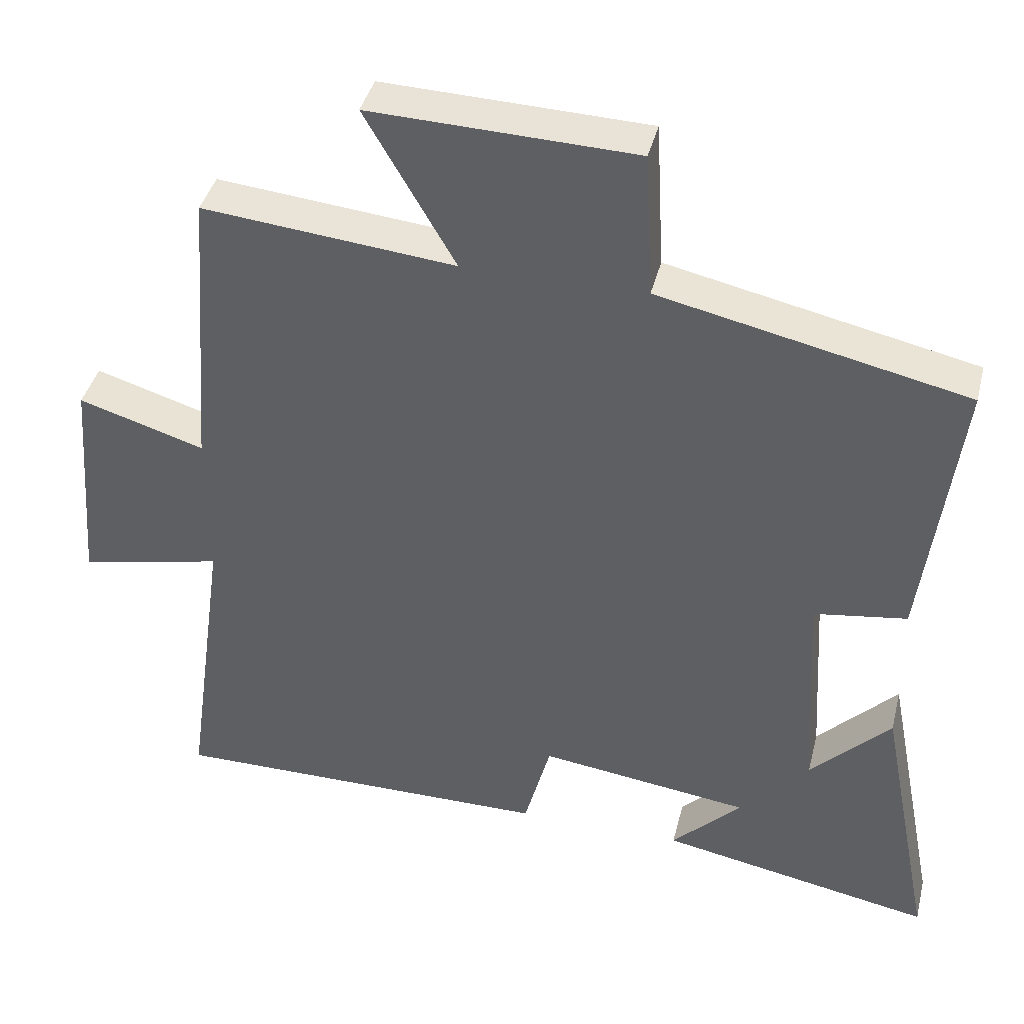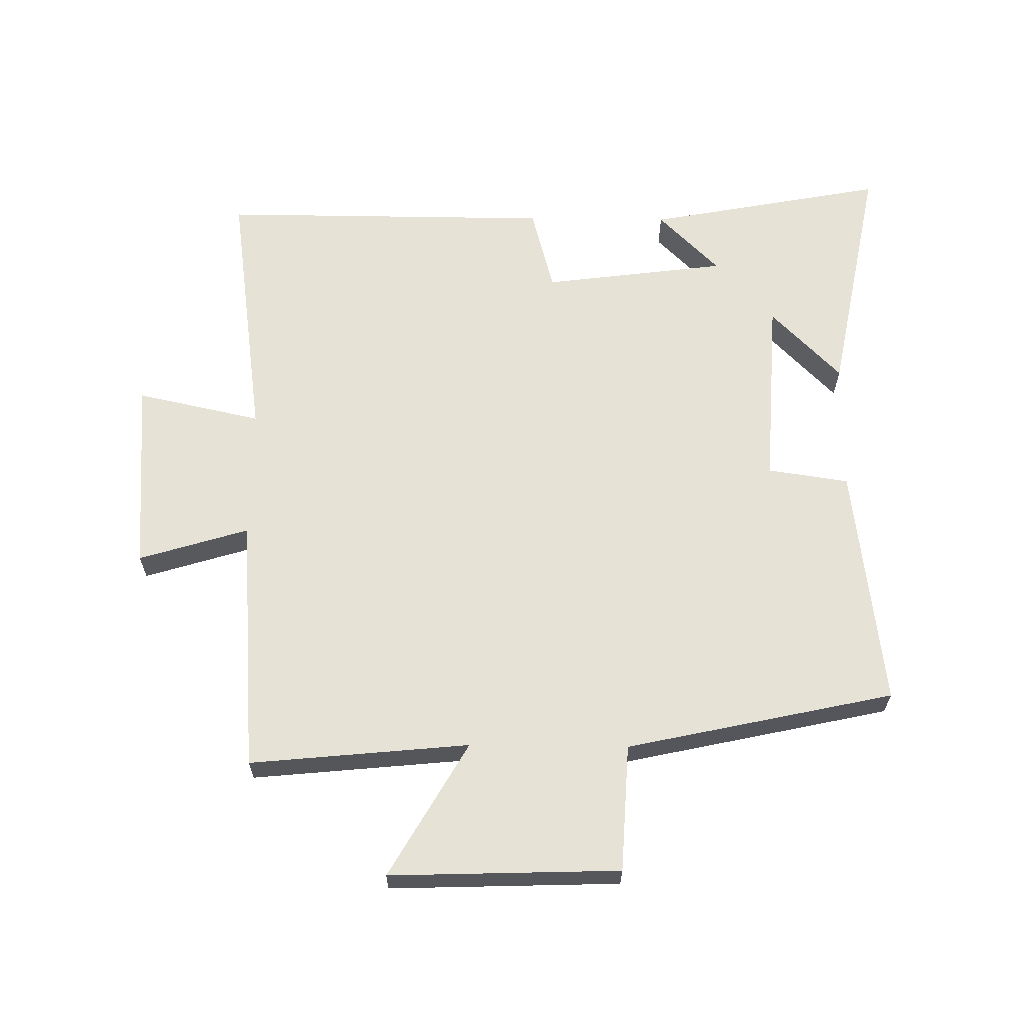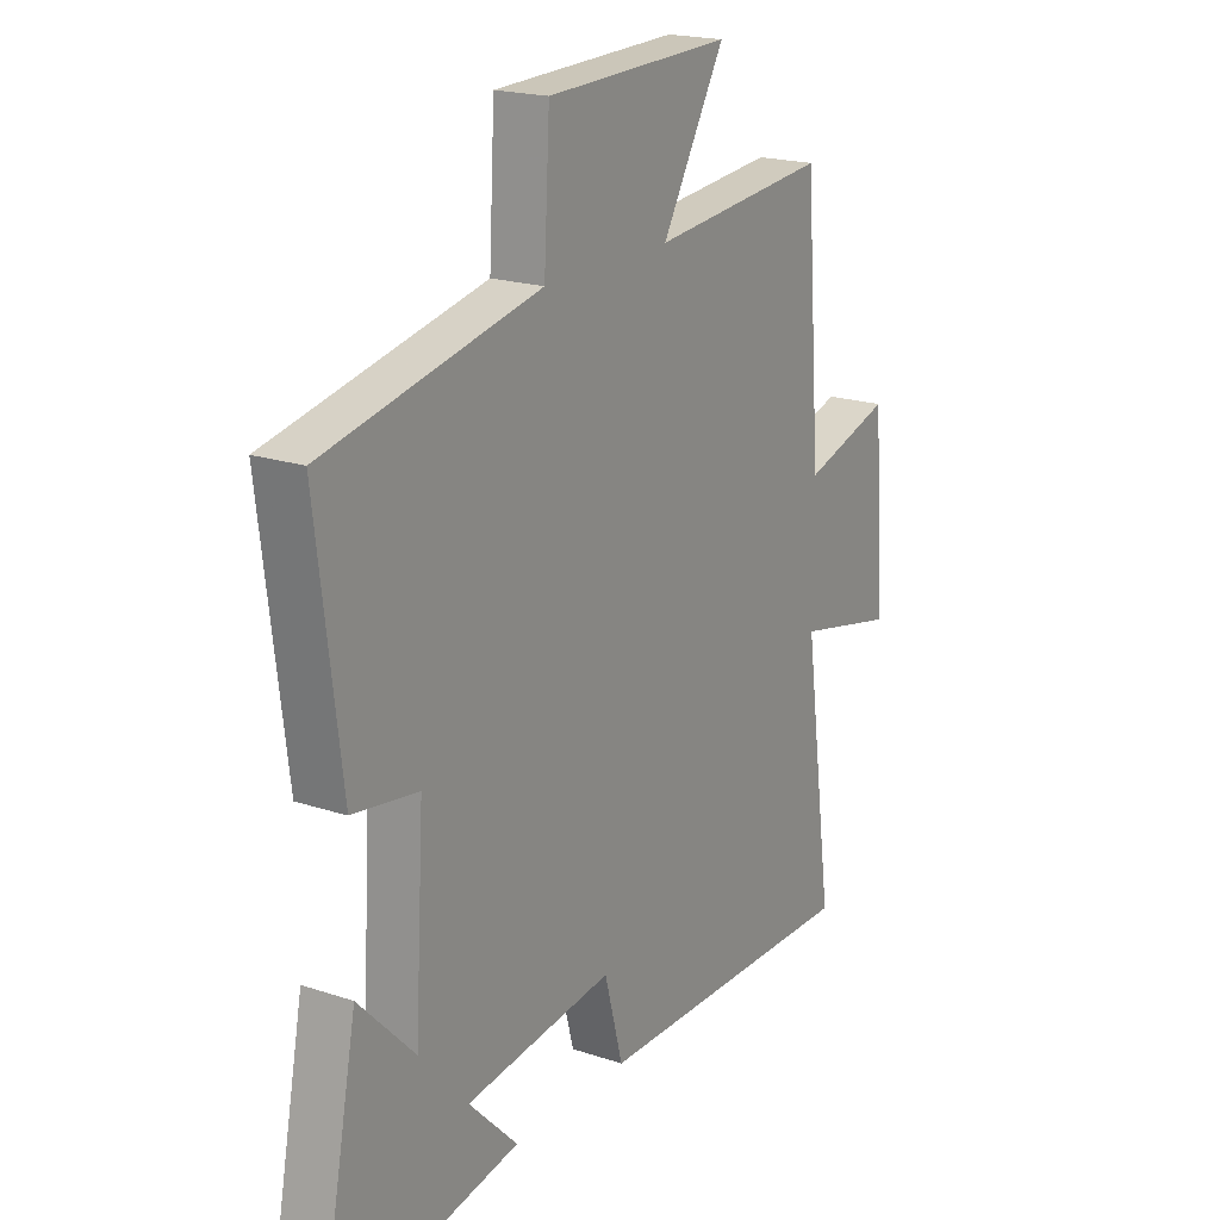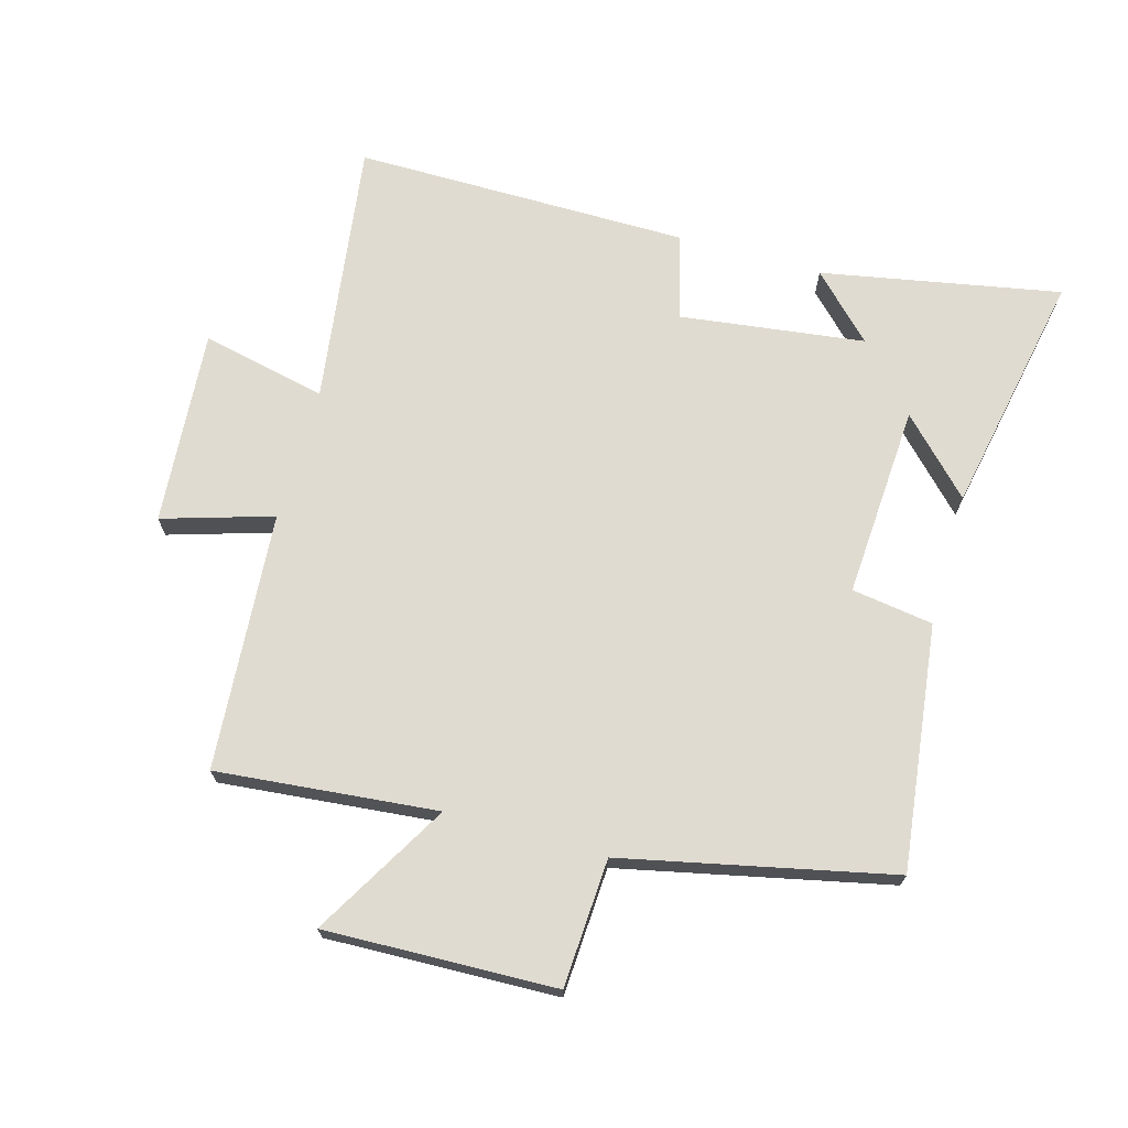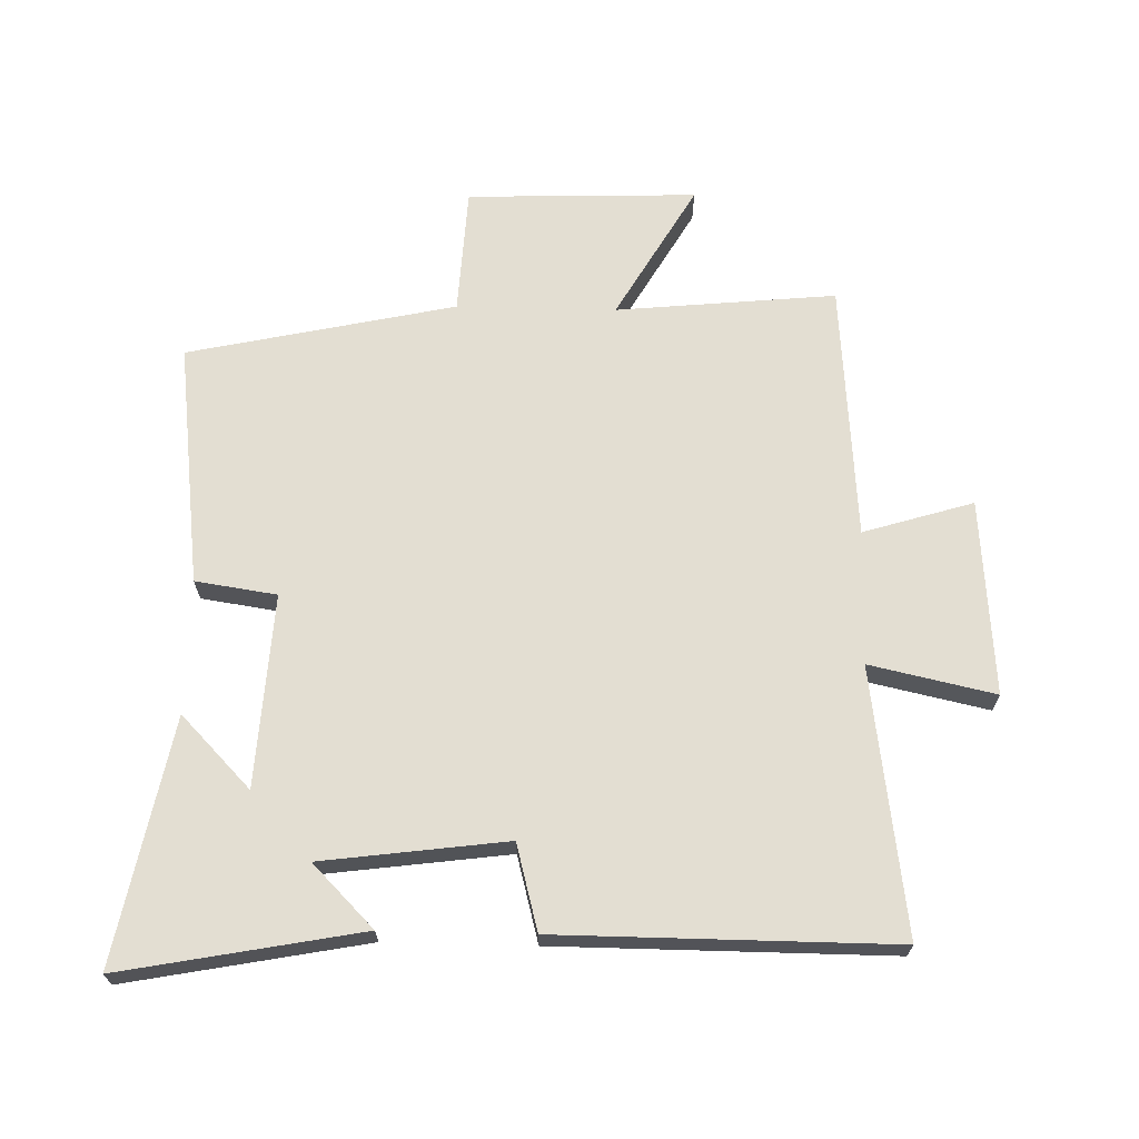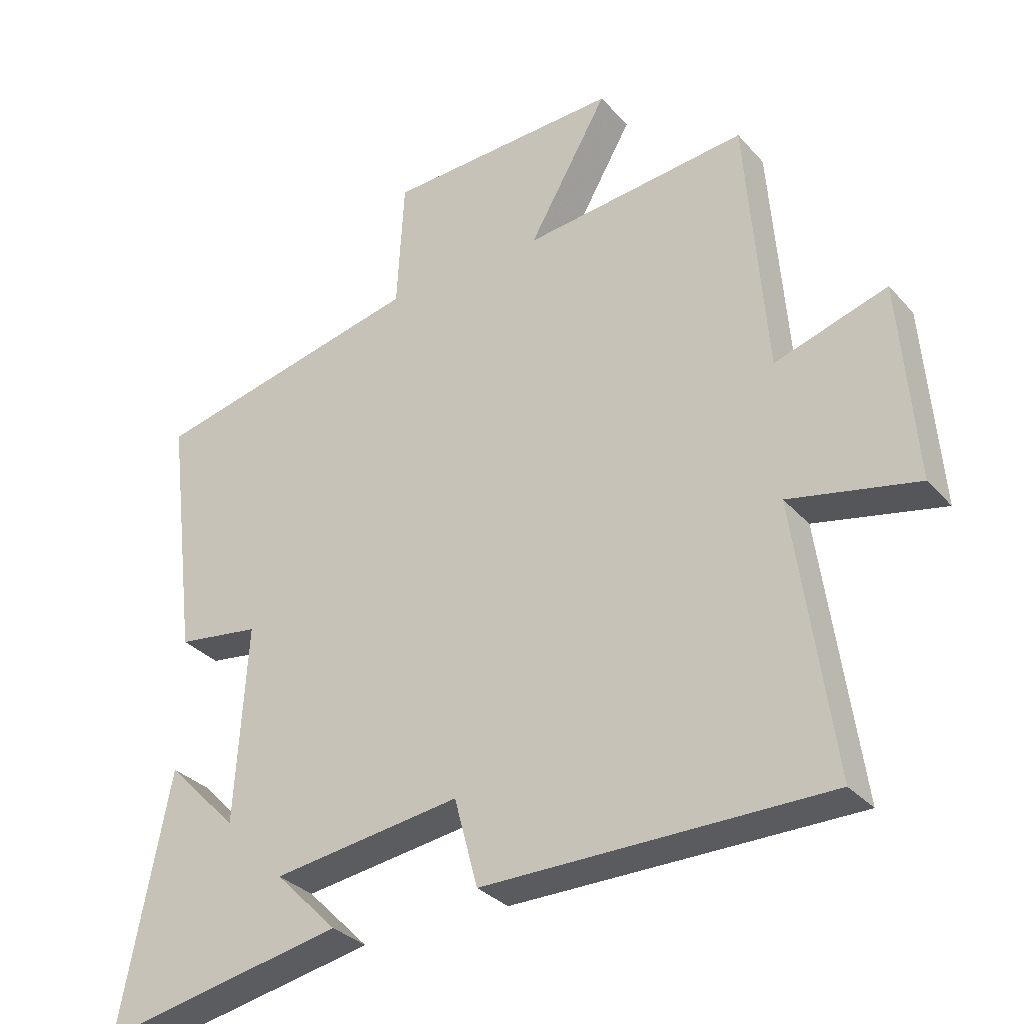
<metadata>
{"format":"obj","ext":"obj","renderer":"f3d","projection":"perspective","resolution":1024,"background":"white","views":[{"elev":40.5,"azim":13.8,"up":"+Z"},{"elev":63.5,"azim":0.7,"up":"+Y"},{"elev":19.5,"azim":121.9,"up":"+Z"},{"elev":70.1,"azim":15.8,"up":"+Y"},{"elev":67.4,"azim":-178.6,"up":"+Y"},{"elev":-32.2,"azim":-145.8,"up":"+Z"}]}
</metadata>
<code>
v -0.558 0.07 -0.502
v -0.5 0.07 -0.084
v -0.697 0.07 -0.127
v -0.673 0.07 0.181
v -0.5 0.07 0.128
v -0.469 0.07 0.534
v -0.123 0.07 0.5
v -0.246 0.07 0.713
v 0.116 0.07 0.701
v 0.127 0.07 0.5
v 0.548 0.07 0.408
v 0.5 0.07 0.024
v 0.372 0.07 0.005
v 0.39 0.07 -0.299
v 0.5 0.07 -0.186
v 0.575 0.07 -0.571
v 0.199 0.07 -0.5
v 0.295 0.07 -0.403
v 0.005 0.07 -0.365
v -0.031 0.07 -0.5
v -0.558 0 -0.502
v -0.5 0 -0.084
v -0.697 0 -0.127
v -0.673 0 0.181
v -0.5 0 0.128
v -0.469 0 0.534
v -0.123 0 0.5
v -0.246 0 0.713
v 0.116 0 0.701
v 0.127 0 0.5
v 0.548 0 0.408
v 0.5 0 0.024
v 0.372 0 0.005
v 0.39 0 -0.299
v 0.5 0 -0.186
v 0.575 0 -0.571
v 0.199 0 -0.5
v 0.295 0 -0.403
v 0.005 0 -0.365
v -0.031 0 -0.5
f 19 20 1 2
f 18 19 2
f 16 17 18
f 14 15 16 18
f 13 14 18 2
f 10 11 12 13
f 10 13 2
f 7 8 9 10
f 7 10 2 3
f 5 6 7
f 5 7 3
f 3 4 5
f 22 21 40 39
f 22 39 38
f 38 37 36
f 38 36 35 34
f 22 38 34 33
f 33 32 31 30
f 22 33 30
f 30 29 28 27
f 23 22 30 27
f 27 26 25
f 23 27 25
f 25 24 23
f 1 21 22 2
f 2 22 23 3
f 3 23 24 4
f 4 24 25 5
f 5 25 26 6
f 6 26 27 7
f 7 27 28 8
f 8 28 29 9
f 9 29 30 10
f 10 30 31 11
f 11 31 32 12
f 12 32 33 13
f 13 33 34 14
f 14 34 35 15
f 15 35 36 16
f 16 36 37 17
f 17 37 38 18
f 18 38 39 19
f 19 39 40 20
f 20 40 21 1

</code>
